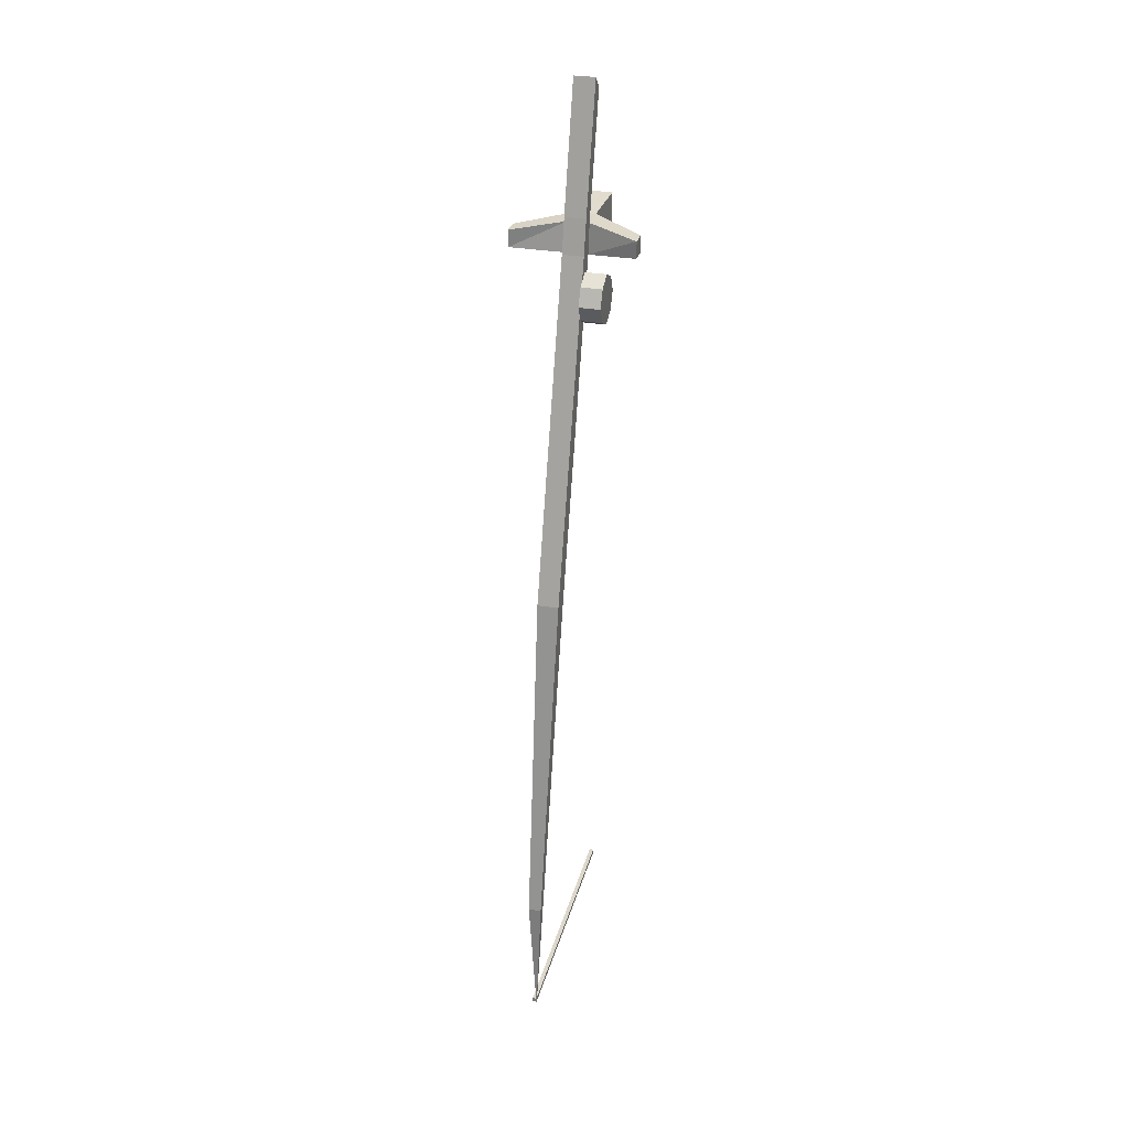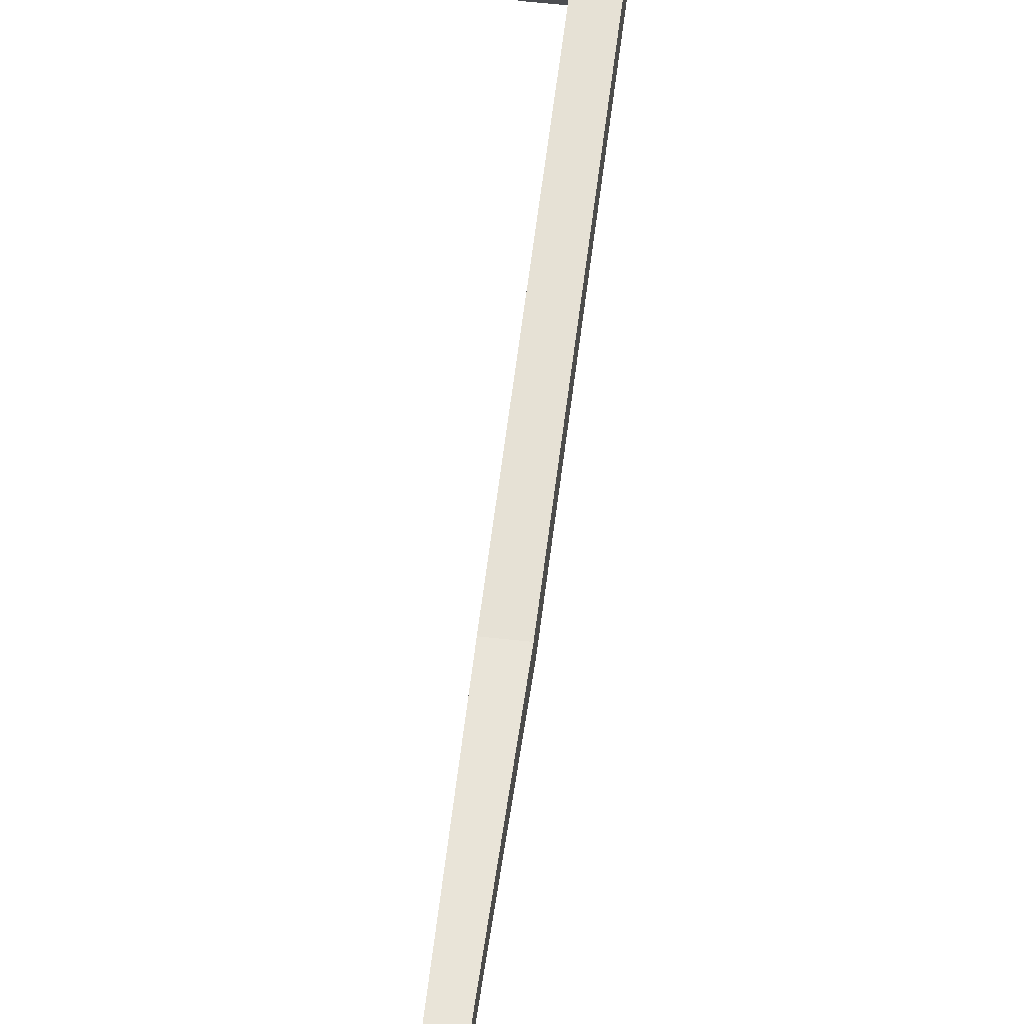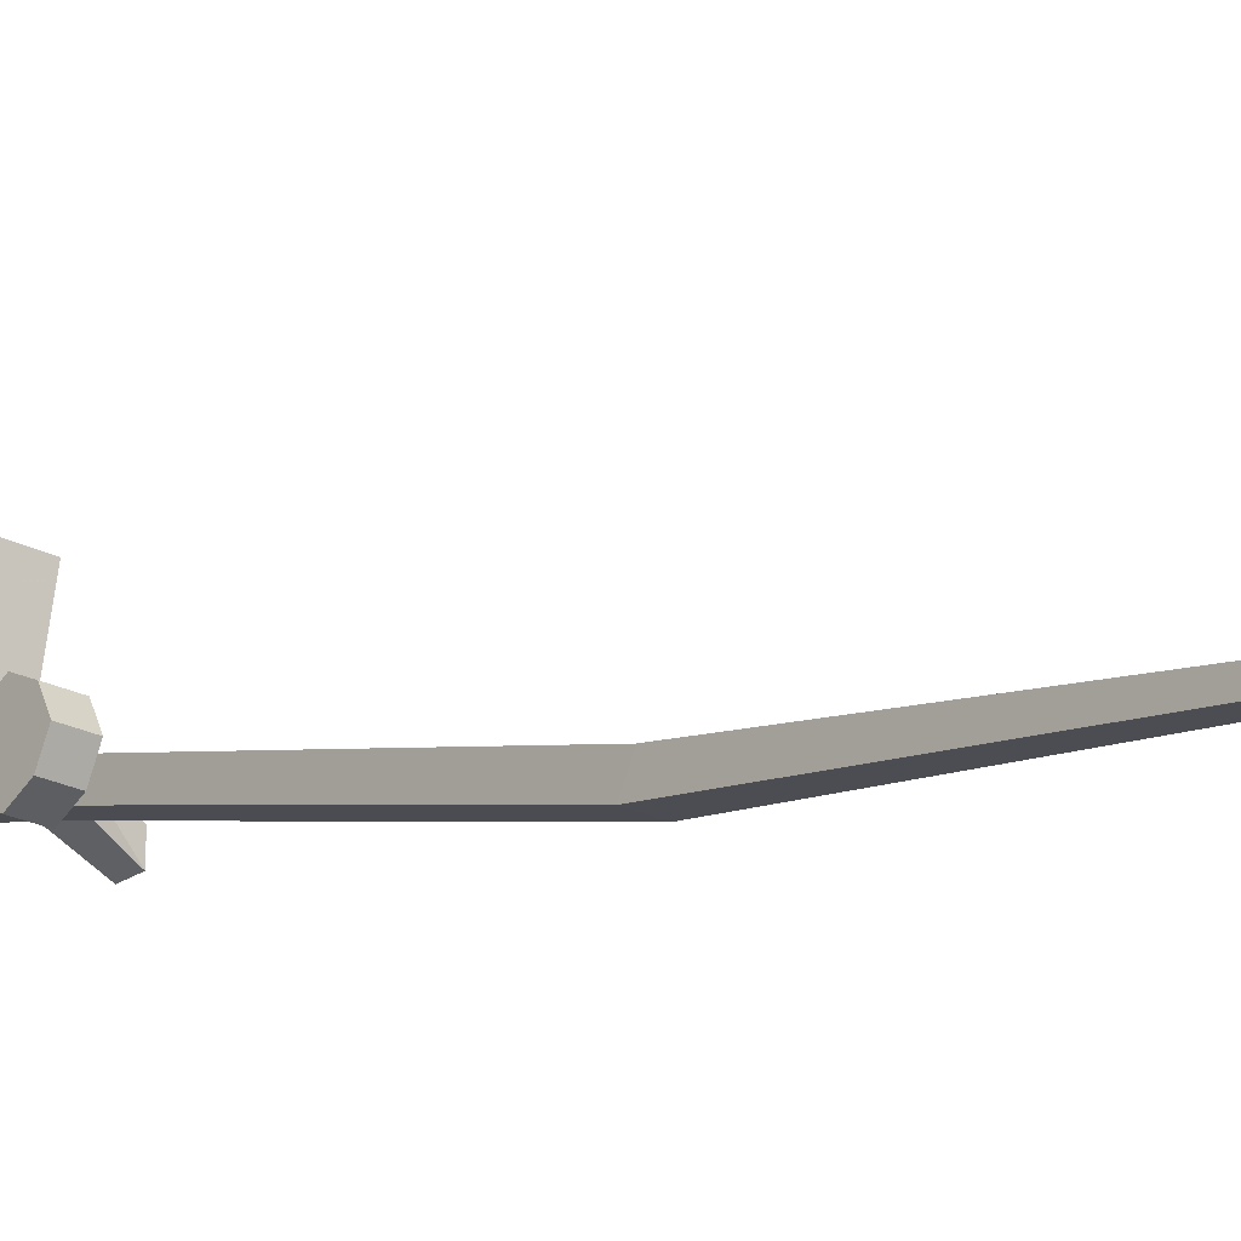
<metadata>
{"format":"obj","ext":"obj","renderer":"f3d","projection":"perspective","resolution":1024,"background":"white","views":[{"elev":30.4,"azim":14.3,"up":"+Z"},{"elev":47.2,"azim":-172.4,"up":"+Y"},{"elev":-23.3,"azim":139.0,"up":"+Y"}]}
</metadata>
<code>
v -0.01562 -0.1797 0.6016
v -0.01562 -0.1484 0.5938
v -0.01562 -0.3281 -0.01562
v -0.01562 -0.3594 0
v 0.02344 -0.1797 0.6016
v 0.02344 -0.1484 0.5938
v 0.02344 -0.3281 -0.01562
v 0.01562 -0.4531 -0.625
v -0.007812 -0.4531 -0.625
v 0.02344 -0.3594 0
v 0.01562 -0.4688 -0.6172
v 0.007812 -0.4766 -0.8516
v -0.007812 -0.4688 -0.6172
v 0.02344 -0.1406 0.6484
v 0.02344 -0.1641 0.6641
v -0.01562 -0.1641 0.6641
v -0.01562 -0.1406 0.6484
v -0.1094 -0.1875 0.6094
v -0.01562 -0.09375 0.6016
v 0.02344 -0.09375 0.6016
v 0.1172 -0.1562 0.6094
v 0.1172 -0.1875 0.6094
v 0.1172 -0.1875 0.6406
v 0.02344 -0.09375 0.6484
v 0.02344 -0.07812 0.8672
v 0.02344 -0.1016 0.8906
v -0.01562 -0.07812 0.8672
v -0.01562 -0.1016 0.8906
v 0.02344 -0.1797 0.5156
v 0.02344 -0.1797 0.5312
v 0.02344 -0.1641 0.5312
v 0.02344 -0.1641 0.5156
v 0.02344 -0.1719 0.4766
v 0.02344 -0.2031 0.4922
v 0.02344 -0.2188 0.5234
v 0.02344 -0.2031 0.5547
v 0.02344 -0.1719 0.5703
v 0.02344 -0.1406 0.5547
v 0.02344 -0.125 0.5234
v 0.02344 -0.1406 0.4922
v 0.0625 -0.1719 0.4766
v 0.0625 -0.2031 0.4922
v 0.0625 -0.2188 0.5234
v 0.0625 -0.2031 0.5547
v 0.0625 -0.1719 0.5703
v 0.0625 -0.1406 0.5547
v 0.0625 -0.125 0.5234
v 0.0625 -0.1406 0.4922
v 0.0625 -0.1641 0.5156
v 0.0625 -0.1797 0.5156
v 0.0625 -0.1797 0.5312
v 0.0625 -0.1641 0.5312
v 0.1172 -0.1562 0.6406
v 0.03125 0 0.5938
v 0.03125 0 0.6562
v -0.01562 -0.09375 0.6484
v -0.1094 -0.1562 0.6406
v -0.1094 -0.1875 0.6406
v -0.1094 -0.1562 0.6094
v -0.02344 0 0.5938
v -0.02344 0 0.6562
v 0 -0.4766 -0.8438
v 0 -0.4766 -0.8359
v 0 0 -0.8359
v 0 0 -0.8438
v 0.007812 -0.4766 -0.8438
v 0.007812 -0.4766 -0.8359
v 0.007812 0 -0.8359
v 0.007812 0 -0.8438
f 1 2 3
f 1 3 4
f 1 4 5
f 1 5 2
f 2 5 6
f 2 6 7
f 2 7 3
f 3 7 8
f 3 8 9
f 3 9 4
f 3 4 10
f 3 10 7
f 7 10 11
f 7 11 8
f 8 11 12
f 8 12 9
f 8 9 13
f 8 13 11
f 11 13 12
f 12 13 9
f 9 13 4
f 4 13 10
f 4 10 5
f 5 10 6
f 5 6 14
f 5 14 15
f 5 15 16
f 5 16 1
f 1 16 2
f 2 16 17
f 14 17 25
f 14 25 26
f 14 26 15
f 14 15 16
f 14 16 17
f 17 16 27
f 17 27 25
f 25 27 28
f 25 28 26
f 26 28 16
f 26 16 15
f 6 10 7
f 28 27 16
f 10 13 11
f 2 17 18
f 2 18 19
f 2 19 6
f 6 19 20
f 6 20 21
f 6 21 22
f 6 22 23
f 6 23 14
f 14 23 24
f 14 24 17
f 24 53 21
f 24 21 20
f 24 20 54
f 24 54 55
f 24 55 56
f 24 56 17
f 17 56 57
f 17 57 58
f 17 58 18
f 18 58 59
f 18 59 19
f 19 59 57
f 19 57 56
f 19 56 60
f 19 60 20
f 20 60 54
f 24 23 53
f 53 23 22
f 53 22 21
f 58 57 59
f 55 61 56
f 56 61 60
f 29 30 31
f 29 31 32
f 49 52 51
f 49 51 50
f 62 63 64
f 62 64 65
f 62 65 66
f 62 66 63
f 63 66 67
f 63 67 68
f 63 68 64
f 64 68 65
f 65 68 69
f 65 69 66
f 66 69 67
f 67 69 68
f 29 32 33
f 29 33 34
f 29 34 35
f 29 35 30
f 30 35 36
f 30 36 37
f 30 37 31
f 31 37 38
f 31 38 39
f 31 39 32
f 32 39 40
f 32 40 33
f 33 40 41
f 33 41 42
f 33 42 34
f 34 42 43
f 34 43 35
f 35 43 44
f 35 44 36
f 36 44 45
f 36 45 37
f 37 45 46
f 37 46 38
f 38 46 47
f 38 47 39
f 39 47 48
f 39 48 40
f 40 48 41
f 41 48 49
f 41 49 50
f 41 50 42
f 42 50 43
f 43 50 51
f 43 51 44
f 44 51 45
f 45 51 52
f 45 52 46
f 46 52 47
f 47 52 49
f 47 49 48

</code>
